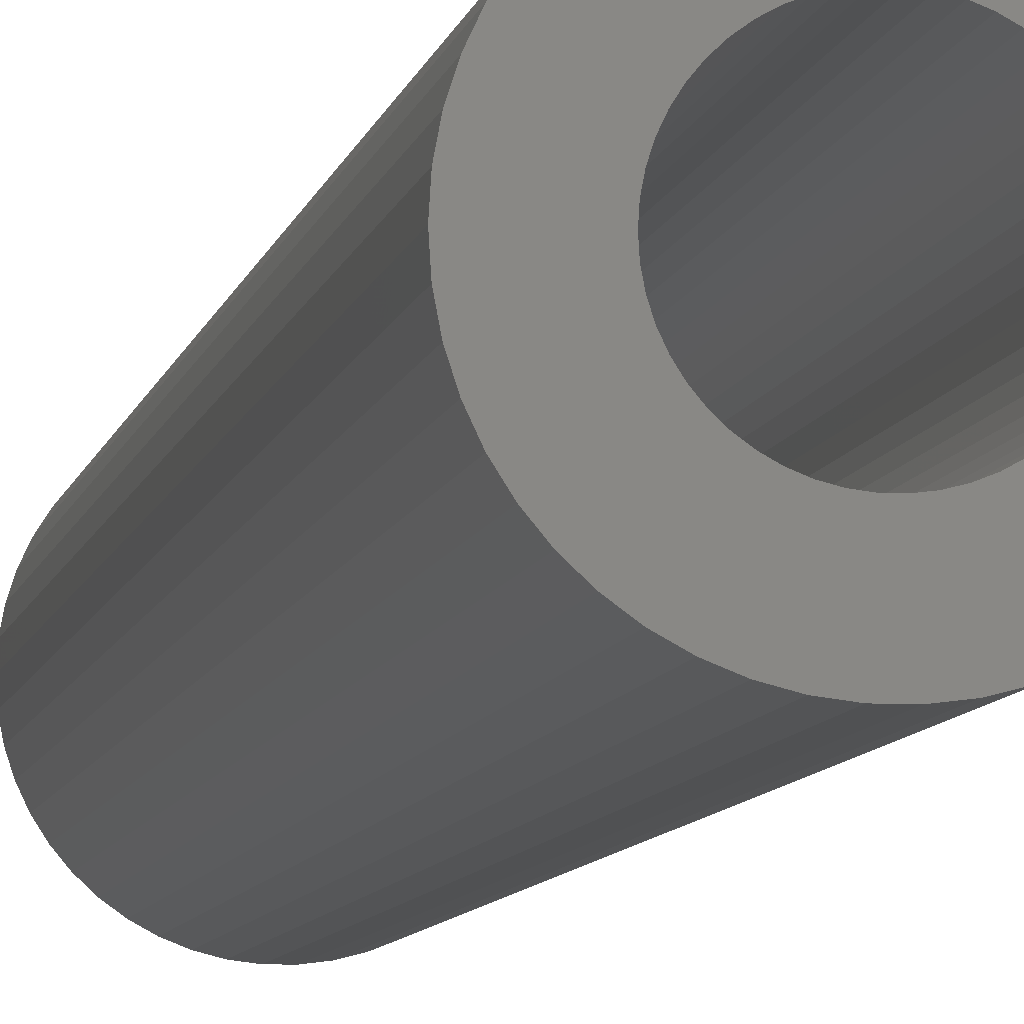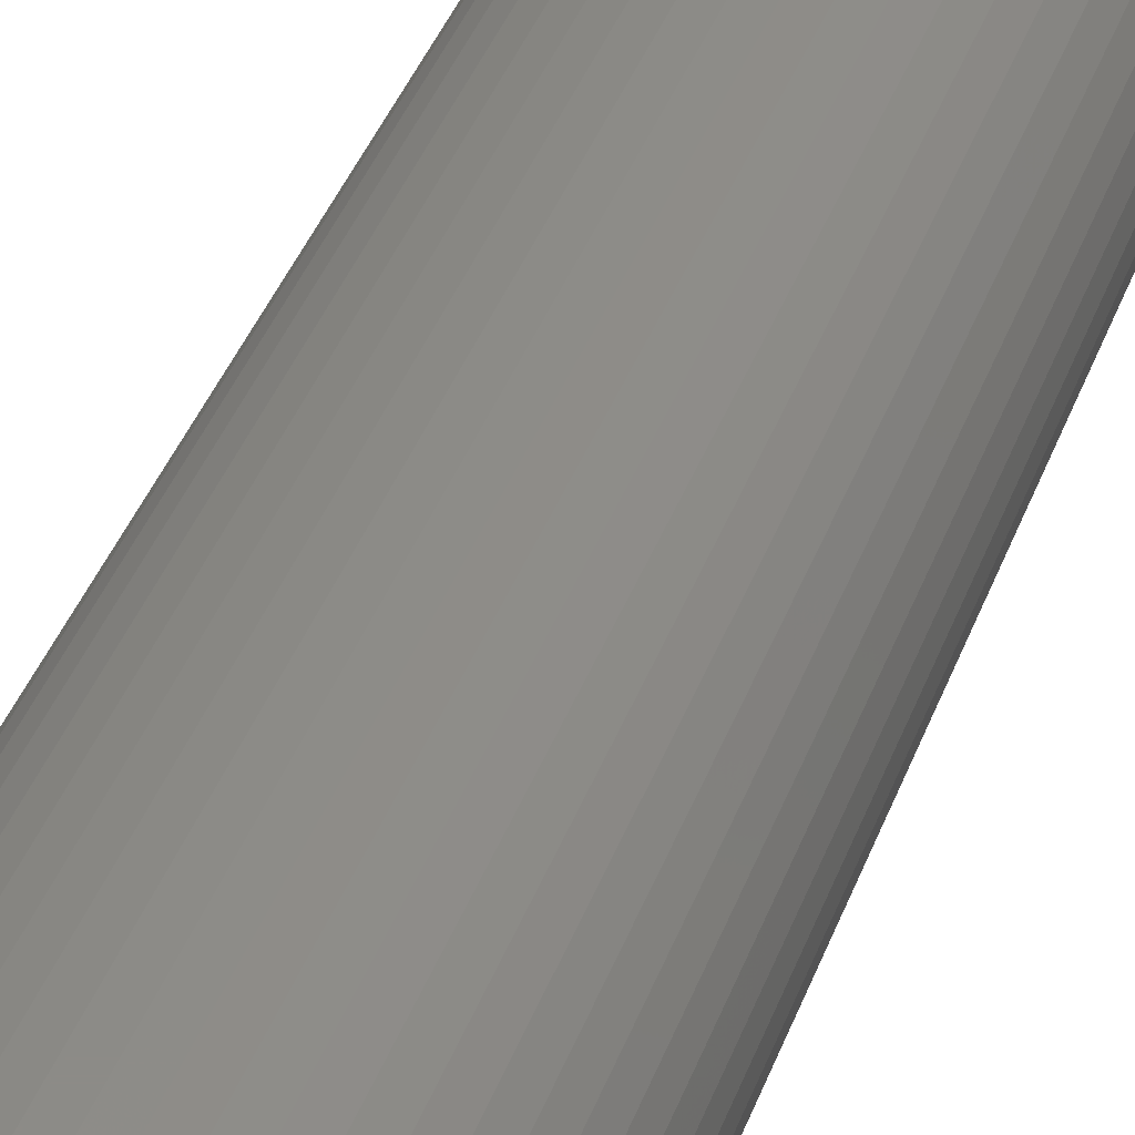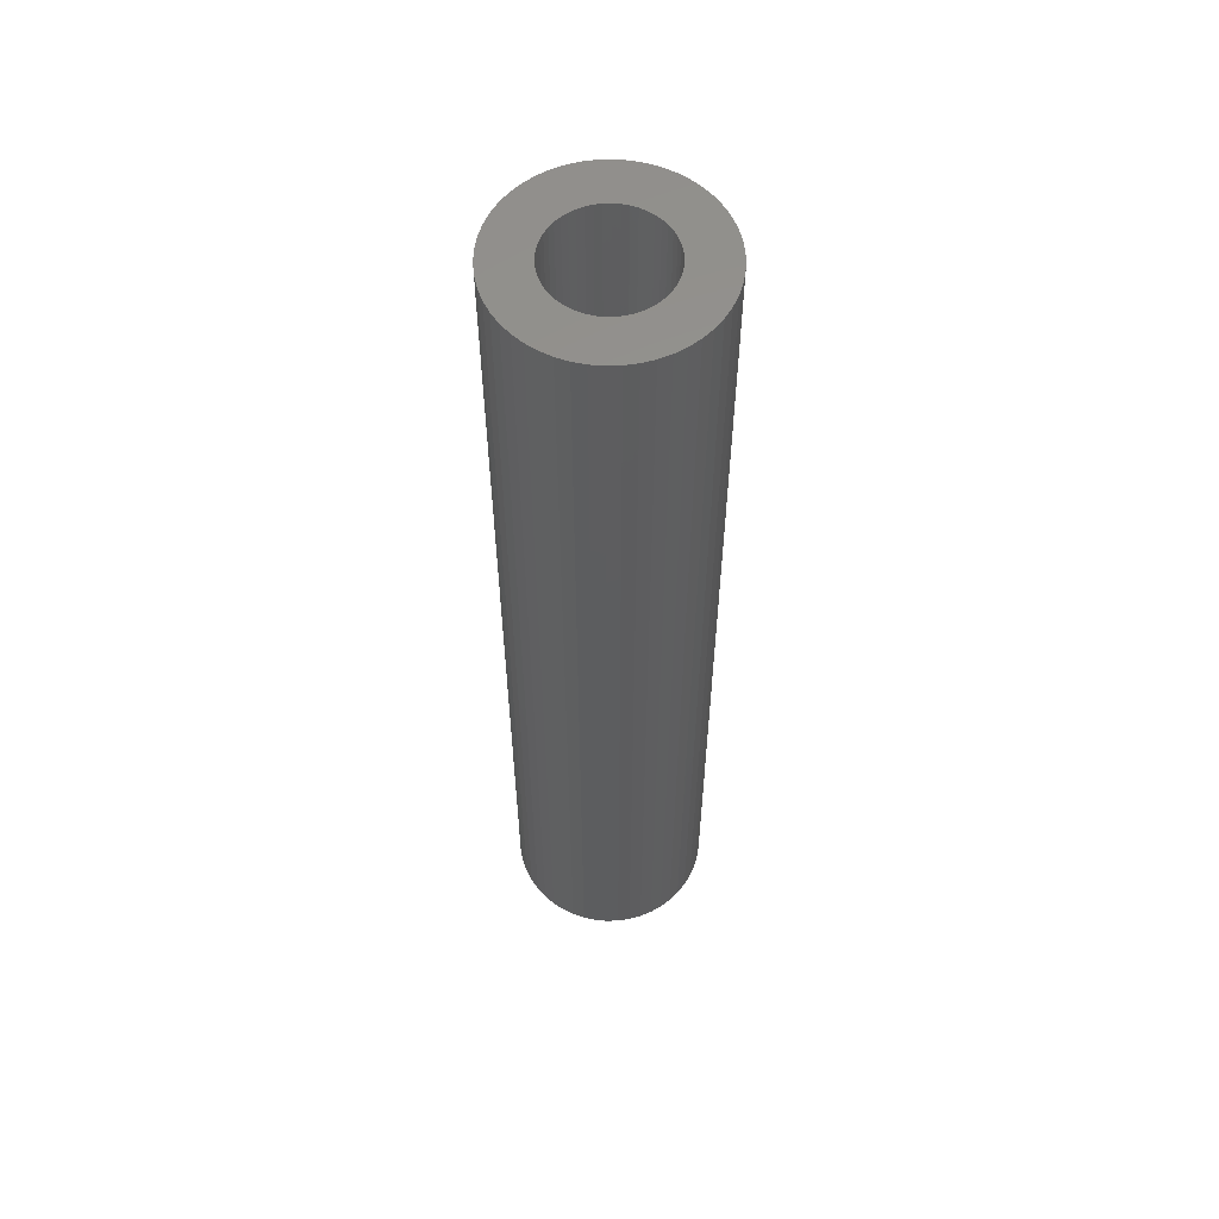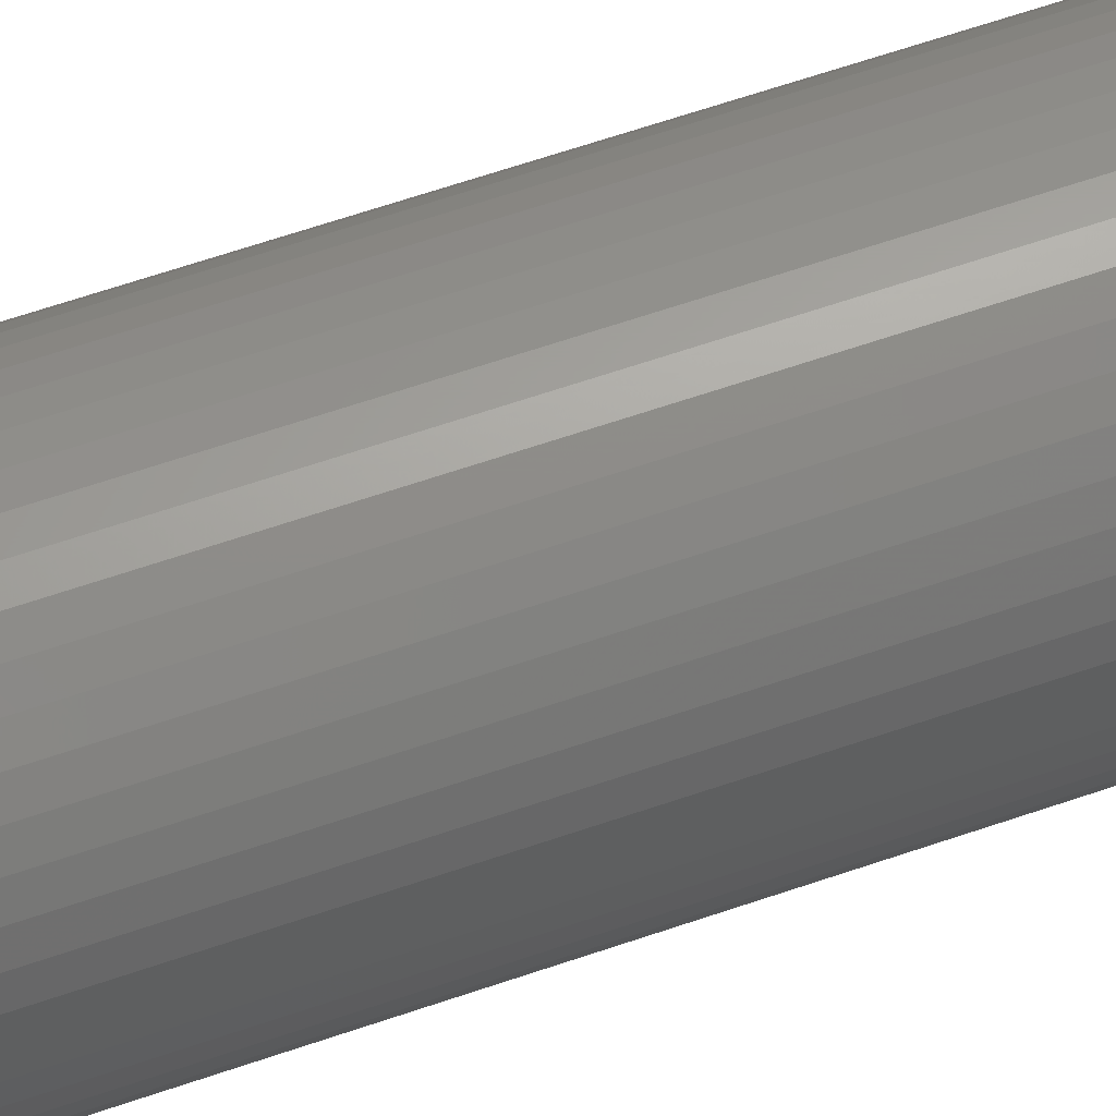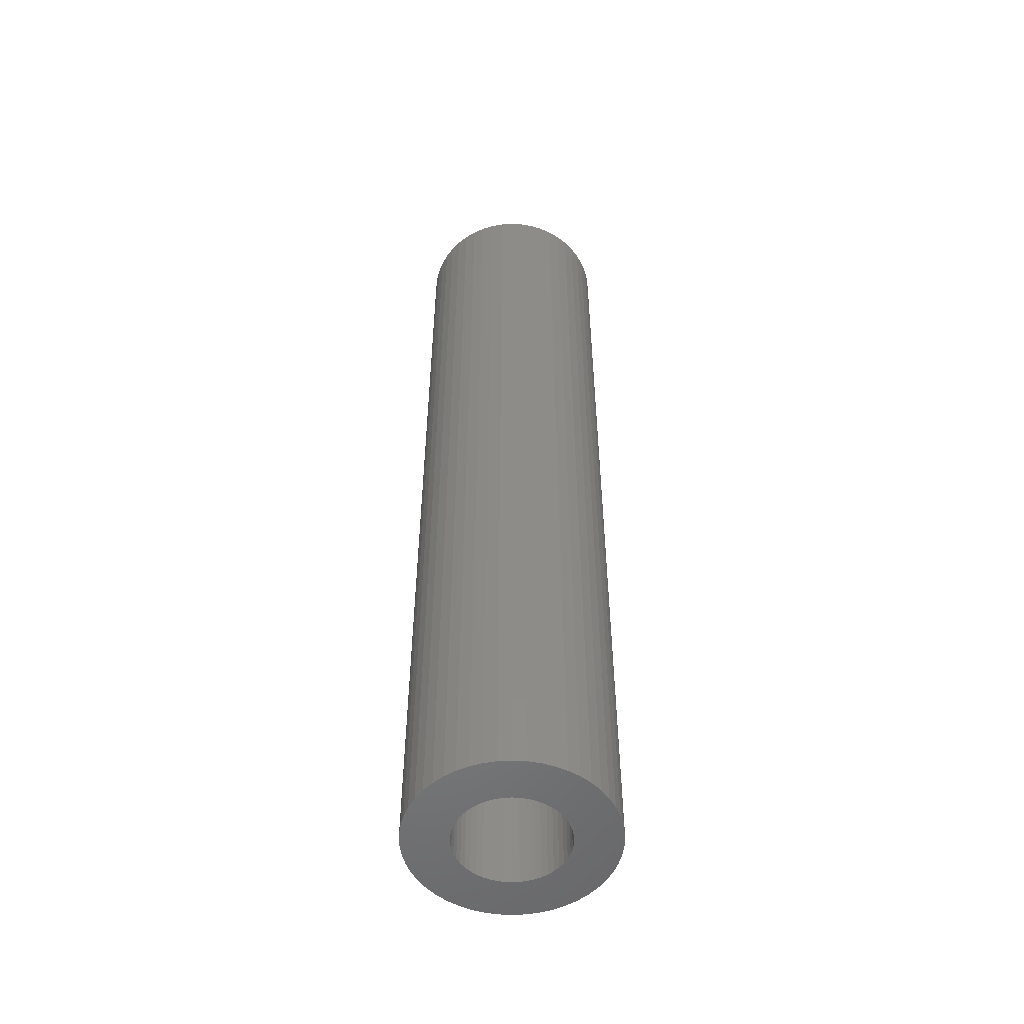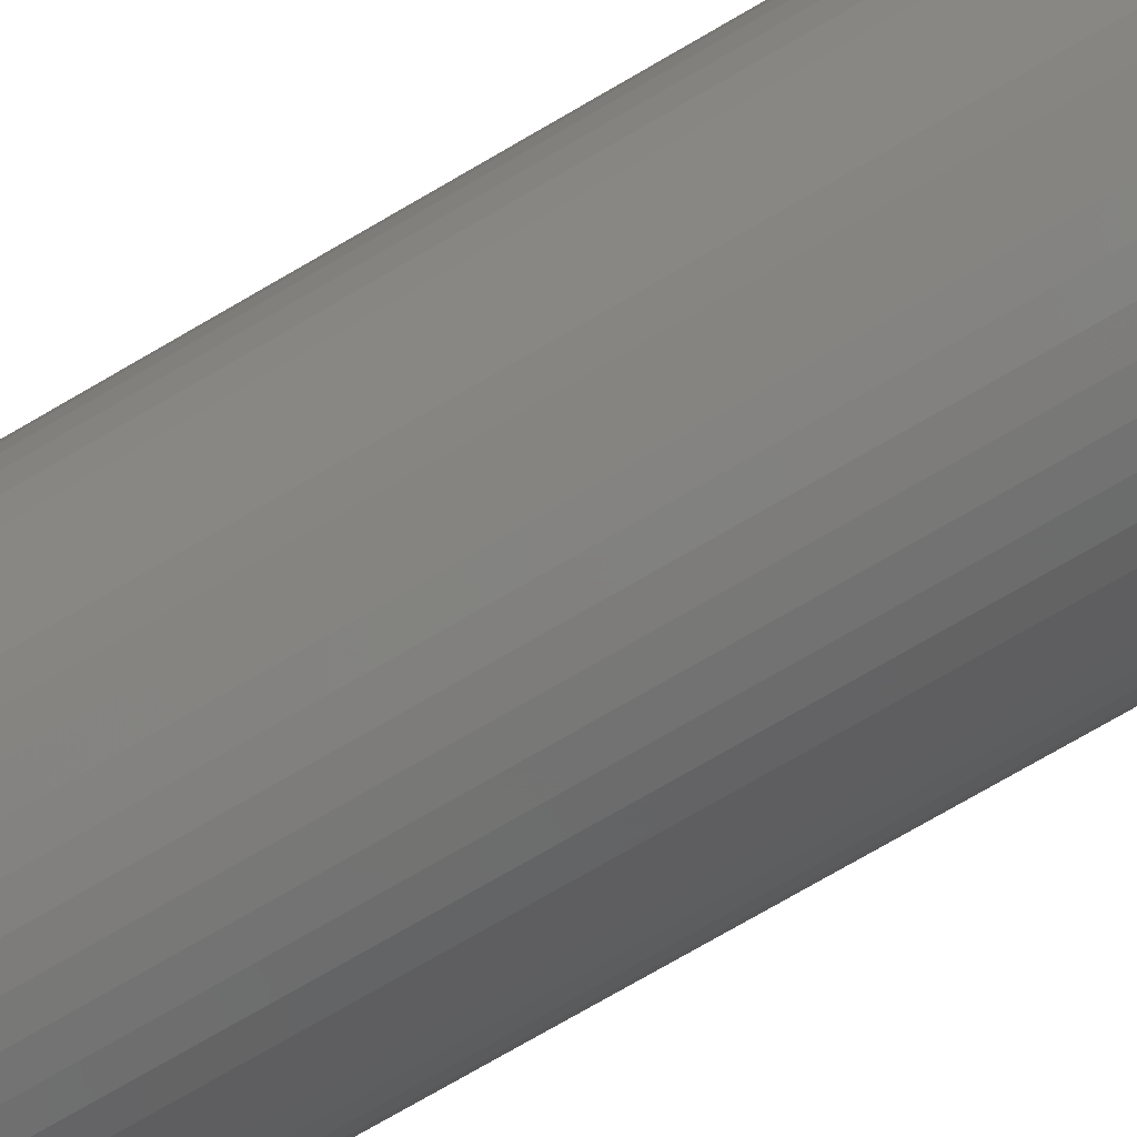
<metadata>
{"format":"stl","ext":"stl","renderer":"f3d","projection":"perspective","resolution":1024,"background":"white","views":[{"elev":-7.1,"azim":170.3,"up":"+Y"},{"elev":33.7,"azim":16.7,"up":"+Y"},{"elev":57.7,"azim":48.6,"up":"+Z"},{"elev":61.6,"azim":70.5,"up":"+Y"},{"elev":-52.7,"azim":61.2,"up":"+Z"},{"elev":-70.5,"azim":120.8,"up":"+Y"}]}
</metadata>
<code>
# stl→obj: 200 verts, 400 faces
v 5 0 24
v 4.961 0.6267 -24
v 4.961 0.6267 24
v 5 0 -24
v -5 0 -24
v -4.961 0.6267 24
v -4.961 0.6267 -24
v -5 0 24
v 0.314 4.99 -24
v -0.314 4.99 24
v 0.314 4.99 24
v -0.314 4.99 -24
v 3.645 3.423 -24
v 3.187 3.853 24
v 3.645 3.423 24
v 3.187 3.853 -24
v -3.187 3.853 -24
v -3.645 3.423 24
v -3.187 3.853 24
v -3.645 3.423 -24
v -1.545 4.755 -24
v -2.129 4.524 24
v -1.545 4.755 24
v -2.129 4.524 -24
v 3.645 -3.423 24
v 4.045 -2.939 -24
v 4.045 -2.939 24
v 3.645 -3.423 -24
v 4.649 1.841 24
v 4.382 2.409 -24
v 4.382 2.409 24
v 4.649 1.841 -24
v 4.843 1.243 -24
v 4.843 1.243 24
v 2.129 4.524 -24
v 1.545 4.755 24
v 2.129 4.524 24
v 1.545 4.755 -24
v 0.9369 4.911 24
v 0.9369 4.911 -24
v 2.679 4.222 24
v 2.679 4.222 -24
v -4.382 2.409 -24
v -4.045 2.939 24
v -4.045 2.939 -24
v -4.382 2.409 24
v -4.843 1.243 -24
v -4.649 1.841 24
v -4.649 1.841 -24
v -4.843 1.243 24
v -2.679 4.222 -24
v -2.679 4.222 24
v -0.9369 4.911 24
v -0.9369 4.911 -24
v 4.961 -0.6267 24
v 4.961 -0.6267 -24
v 0.314 -4.99 -24
v 0.9369 -4.911 24
v 0.314 -4.99 24
v 0.9369 -4.911 -24
v 4.045 2.939 24
v 4.045 2.939 -24
v 2.679 -4.222 -24
v 3.187 -3.853 24
v 2.679 -4.222 24
v 3.187 -3.853 -24
v 4.382 -2.409 -24
v 4.382 -2.409 24
v 4.649 -1.841 24
v 4.843 -1.243 -24
v 4.843 -1.243 24
v 4.649 -1.841 -24
v -4.649 -1.841 -24
v -4.843 -1.243 24
v -4.843 -1.243 -24
v -4.649 -1.841 24
v 1.545 -4.755 -24
v 2.129 -4.524 24
v 1.545 -4.755 24
v 2.129 -4.524 -24
v 2.75 0 24
v 2.728 0.3447 24
v 2.664 0.6839 24
v 2.728 -0.3447 24
v 2.557 1.012 24
v 2.41 1.325 24
v 2.664 -0.6839 24
v 2.225 1.616 24
v 2.005 1.883 24
v 2.557 -1.012 24
v 1.753 2.119 24
v 1.474 2.322 24
v 1.171 2.488 24
v 0.8498 2.615 24
v 0.5153 2.701 24
v 0.1727 2.745 24
v -0.1727 2.745 24
v -0.5153 2.701 24
v -0.8498 2.615 24
v -1.171 2.488 24
v -1.474 2.322 24
v -1.753 2.119 24
v -2.005 1.883 24
v -2.225 1.616 24
v -2.41 1.325 24
v -2.557 1.012 24
v 2.41 -1.325 24
v 2.225 -1.616 24
v 2.005 -1.883 24
v 1.753 -2.119 24
v 1.474 -2.322 24
v 1.171 -2.488 24
v 0.8498 -2.615 24
v 0.5153 -2.701 24
v 0.1727 -2.745 24
v -0.1727 -2.745 24
v -0.314 -4.99 24
v -0.5153 -2.701 24
v -0.9369 -4.911 24
v -0.8498 -2.615 24
v -1.545 -4.755 24
v -1.171 -2.488 24
v -2.129 -4.524 24
v -1.474 -2.322 24
v -2.679 -4.222 24
v -1.753 -2.119 24
v -3.187 -3.853 24
v -2.005 -1.883 24
v -3.645 -3.423 24
v -2.225 -1.616 24
v -4.045 -2.939 24
v -2.41 -1.325 24
v -4.382 -2.409 24
v -2.557 -1.012 24
v -2.664 -0.6839 24
v -2.728 -0.3447 24
v -4.961 -0.6267 24
v -2.75 0 24
v -2.664 0.6839 24
v -2.728 0.3447 24
v -2.129 -4.524 -24
v -1.545 -4.755 -24
v -3.645 -3.423 -24
v -4.045 -2.939 -24
v -4.961 -0.6267 -24
v -0.314 -4.99 -24
v -0.9369 -4.911 -24
v -3.187 -3.853 -24
v -4.382 -2.409 -24
v 2.75 0 -24
v 2.728 -0.3447 -24
v 2.664 -0.6839 -24
v 2.728 0.3447 -24
v 2.557 -1.012 -24
v 2.41 -1.325 -24
v 2.664 0.6839 -24
v 2.225 -1.616 -24
v 2.005 -1.883 -24
v 2.557 1.012 -24
v 1.753 -2.119 -24
v 1.474 -2.322 -24
v 1.171 -2.488 -24
v 0.8498 -2.615 -24
v 0.5153 -2.701 -24
v 0.1727 -2.745 -24
v -0.1727 -2.745 -24
v -0.5153 -2.701 -24
v -0.8498 -2.615 -24
v -1.171 -2.488 -24
v -1.474 -2.322 -24
v -2.679 -4.222 -24
v -1.753 -2.119 -24
v -2.005 -1.883 -24
v -2.225 -1.616 -24
v -2.41 -1.325 -24
v -2.557 -1.012 -24
v 2.41 1.325 -24
v 2.225 1.616 -24
v 2.005 1.883 -24
v 1.753 2.119 -24
v 1.474 2.322 -24
v 1.171 2.488 -24
v 0.8498 2.615 -24
v 0.5153 2.701 -24
v 0.1727 2.745 -24
v -0.1727 2.745 -24
v -0.5153 2.701 -24
v -0.8498 2.615 -24
v -1.171 2.488 -24
v -1.474 2.322 -24
v -1.753 2.119 -24
v -2.005 1.883 -24
v -2.225 1.616 -24
v -2.41 1.325 -24
v -2.557 1.012 -24
v -2.664 0.6839 -24
v -2.728 0.3447 -24
v -2.75 0 -24
v -2.664 -0.6839 -24
v -2.728 -0.3447 -24
f 1 2 3
f 2 1 4
f 5 6 7
f 6 5 8
f 9 10 11
f 10 9 12
f 13 14 15
f 14 13 16
f 17 18 19
f 18 17 20
f 21 22 23
f 22 21 24
f 25 26 27
f 26 25 28
f 29 30 31
f 30 29 32
f 3 33 34
f 33 3 2
f 35 36 37
f 36 35 38
f 38 39 36
f 39 38 40
f 16 41 14
f 41 16 42
f 43 44 45
f 44 43 46
f 45 18 20
f 18 45 44
f 47 48 49
f 48 47 50
f 51 19 52
f 19 51 17
f 12 53 10
f 53 12 54
f 55 4 1
f 4 55 56
f 57 58 59
f 58 57 60
f 34 32 29
f 32 34 33
f 61 13 15
f 13 61 62
f 31 62 61
f 62 31 30
f 40 11 39
f 11 40 9
f 42 37 41
f 37 42 35
f 49 46 43
f 46 49 48
f 54 23 53
f 23 54 21
f 63 64 65
f 64 63 66
f 27 67 68
f 67 27 26
f 69 70 71
f 70 69 72
f 71 56 55
f 56 71 70
f 73 74 75
f 74 73 76
f 66 25 64
f 25 66 28
f 77 78 79
f 78 77 80
f 60 79 58
f 79 60 77
f 81 1 3
f 82 3 34
f 1 81 55
f 83 34 29
f 84 55 81
f 85 29 31
f 55 84 71
f 86 31 61
f 87 71 84
f 88 61 15
f 71 87 69
f 89 15 14
f 90 69 87
f 69 90 68
f 3 82 81
f 91 14 41
f 34 83 82
f 29 85 83
f 31 86 85
f 61 88 86
f 92 41 37
f 15 89 88
f 14 91 89
f 93 37 36
f 41 92 91
f 37 93 92
f 94 36 39
f 36 94 93
f 39 95 94
f 11 95 39
f 11 96 95
f 11 97 96
f 10 97 11
f 10 98 97
f 53 98 10
f 98 53 99
f 23 99 53
f 99 23 100
f 22 100 23
f 100 22 101
f 52 101 22
f 101 52 102
f 19 102 52
f 102 19 103
f 18 103 19
f 103 18 104
f 44 104 18
f 104 44 105
f 46 105 44
f 105 46 106
f 107 68 90
f 68 107 27
f 108 27 107
f 27 108 25
f 109 25 108
f 25 109 64
f 110 64 109
f 64 110 65
f 111 65 110
f 65 111 78
f 112 78 111
f 78 112 79
f 113 79 112
f 79 113 58
f 114 58 113
f 114 59 58
f 115 59 114
f 116 59 115
f 116 117 59
f 118 117 116
f 119 118 120
f 118 119 117
f 121 120 122
f 123 122 124
f 120 121 119
f 125 124 126
f 127 126 128
f 122 123 121
f 129 128 130
f 131 130 132
f 133 132 134
f 76 134 135
f 124 125 123
f 74 135 136
f 137 136 138
f 48 106 46
f 126 127 125
f 106 48 139
f 128 129 127
f 50 139 48
f 130 131 129
f 139 50 140
f 132 133 131
f 6 140 50
f 134 76 133
f 140 6 138
f 135 74 76
f 8 138 6
f 136 137 74
f 138 8 137
f 7 50 47
f 50 7 6
f 24 52 22
f 52 24 51
f 68 72 69
f 72 68 67
f 141 121 123
f 121 141 142
f 143 131 144
f 131 143 129
f 145 8 5
f 8 145 137
f 80 65 78
f 65 80 63
f 146 59 117
f 59 146 57
f 147 117 119
f 117 147 146
f 142 119 121
f 119 142 147
f 143 127 129
f 127 143 148
f 144 133 149
f 133 144 131
f 149 76 73
f 76 149 133
f 150 4 56
f 151 56 70
f 4 150 2
f 152 70 72
f 153 2 150
f 154 72 67
f 2 153 33
f 155 67 26
f 156 33 153
f 157 26 28
f 33 156 32
f 158 28 66
f 159 32 156
f 32 159 30
f 56 151 150
f 160 66 63
f 70 152 151
f 72 154 152
f 67 155 154
f 26 157 155
f 161 63 80
f 28 158 157
f 66 160 158
f 162 80 77
f 63 161 160
f 80 162 161
f 163 77 60
f 77 163 162
f 60 164 163
f 57 164 60
f 57 165 164
f 57 166 165
f 146 166 57
f 146 167 166
f 147 167 146
f 167 147 168
f 142 168 147
f 168 142 169
f 141 169 142
f 169 141 170
f 171 170 141
f 170 171 172
f 148 172 171
f 172 148 173
f 143 173 148
f 173 143 174
f 144 174 143
f 174 144 175
f 149 175 144
f 175 149 176
f 177 30 159
f 30 177 62
f 178 62 177
f 62 178 13
f 179 13 178
f 13 179 16
f 180 16 179
f 16 180 42
f 181 42 180
f 42 181 35
f 182 35 181
f 35 182 38
f 183 38 182
f 38 183 40
f 184 40 183
f 184 9 40
f 185 9 184
f 186 9 185
f 186 12 9
f 187 12 186
f 54 187 188
f 187 54 12
f 21 188 189
f 24 189 190
f 188 21 54
f 51 190 191
f 17 191 192
f 189 24 21
f 20 192 193
f 45 193 194
f 43 194 195
f 49 195 196
f 190 51 24
f 47 196 197
f 7 197 198
f 73 176 149
f 191 17 51
f 176 73 199
f 192 20 17
f 75 199 73
f 193 45 20
f 199 75 200
f 194 43 45
f 145 200 75
f 195 49 43
f 200 145 198
f 196 47 49
f 5 198 145
f 197 7 47
f 198 5 7
f 75 137 145
f 137 75 74
f 171 123 125
f 123 171 141
f 148 125 127
f 125 148 171
f 159 86 177
f 86 159 85
f 177 88 178
f 88 177 86
f 183 93 94
f 93 183 182
f 189 99 100
f 99 189 188
f 106 194 105
f 194 106 195
f 151 81 150
f 81 151 84
f 162 113 112
f 113 162 163
f 180 89 91
f 89 180 179
f 186 96 97
f 96 186 185
f 181 91 92
f 91 181 180
f 138 197 140
f 197 138 198
f 140 196 139
f 196 140 197
f 104 192 103
f 192 104 193
f 190 100 101
f 100 190 189
f 191 101 102
f 101 191 190
f 161 112 111
f 112 161 162
f 158 108 157
f 108 158 109
f 163 114 113
f 114 163 164
f 156 85 159
f 85 156 83
f 178 89 179
f 89 178 88
f 184 94 95
f 94 184 183
f 185 95 96
f 95 185 184
f 182 92 93
f 92 182 181
f 139 195 106
f 195 139 196
f 105 193 104
f 193 105 194
f 187 97 98
f 97 187 186
f 188 98 99
f 98 188 187
f 192 102 103
f 102 192 191
f 150 82 153
f 82 150 81
f 136 198 138
f 198 136 200
f 135 200 136
f 200 135 199
f 164 115 114
f 115 164 165
f 153 83 156
f 83 153 82
f 154 87 152
f 87 154 90
f 155 90 154
f 90 155 107
f 157 107 155
f 107 157 108
f 165 116 115
f 116 165 166
f 168 122 120
f 122 168 169
f 134 199 135
f 199 134 176
f 128 174 130
f 174 128 173
f 160 111 110
f 111 160 161
f 158 110 109
f 110 158 160
f 152 84 151
f 84 152 87
f 172 128 126
f 128 172 173
f 167 120 118
f 120 167 168
f 169 124 122
f 124 169 170
f 130 175 132
f 175 130 174
f 132 176 134
f 176 132 175
f 166 118 116
f 118 166 167
f 170 126 124
f 126 170 172

</code>
